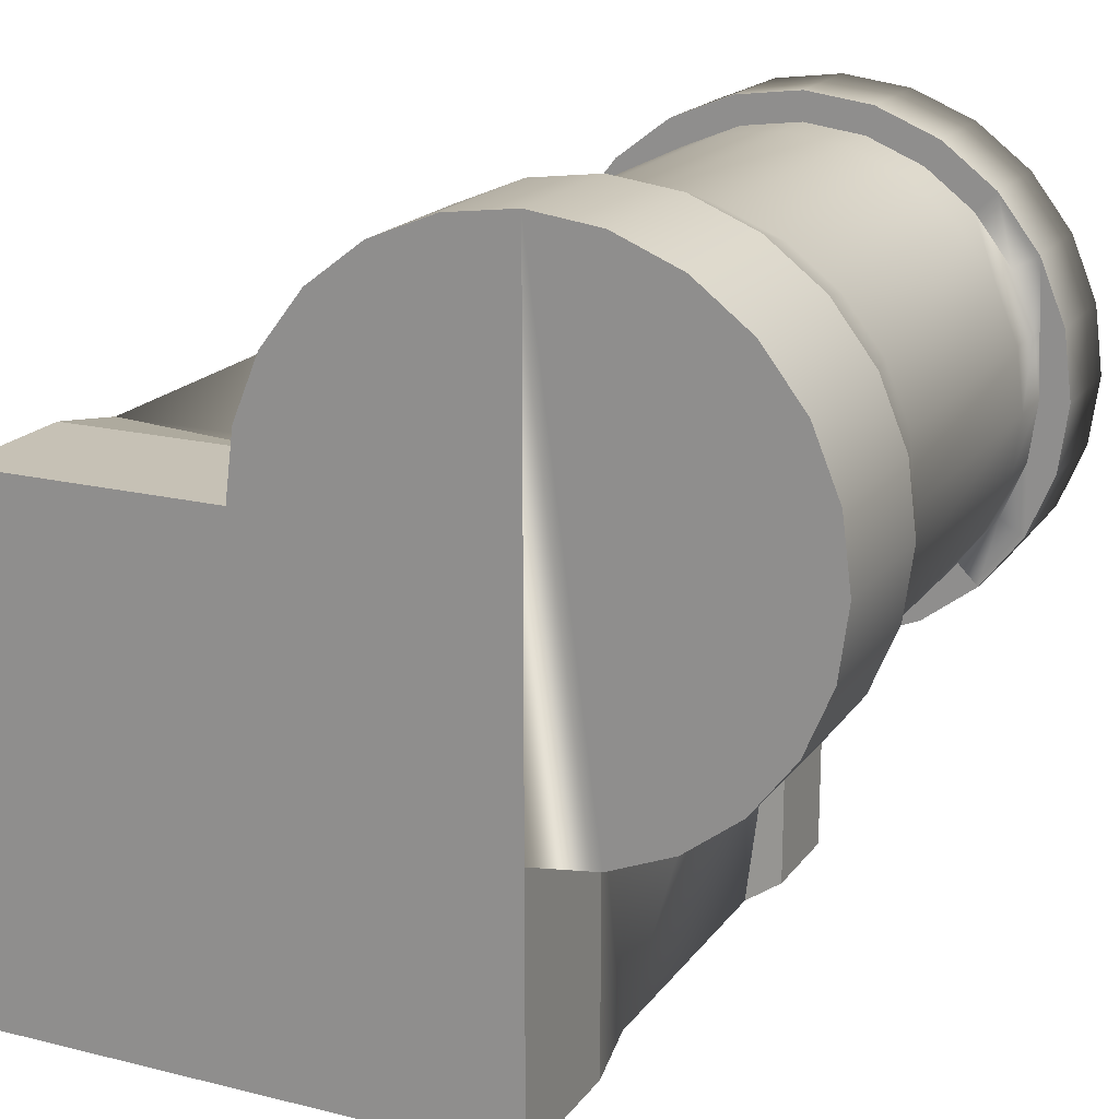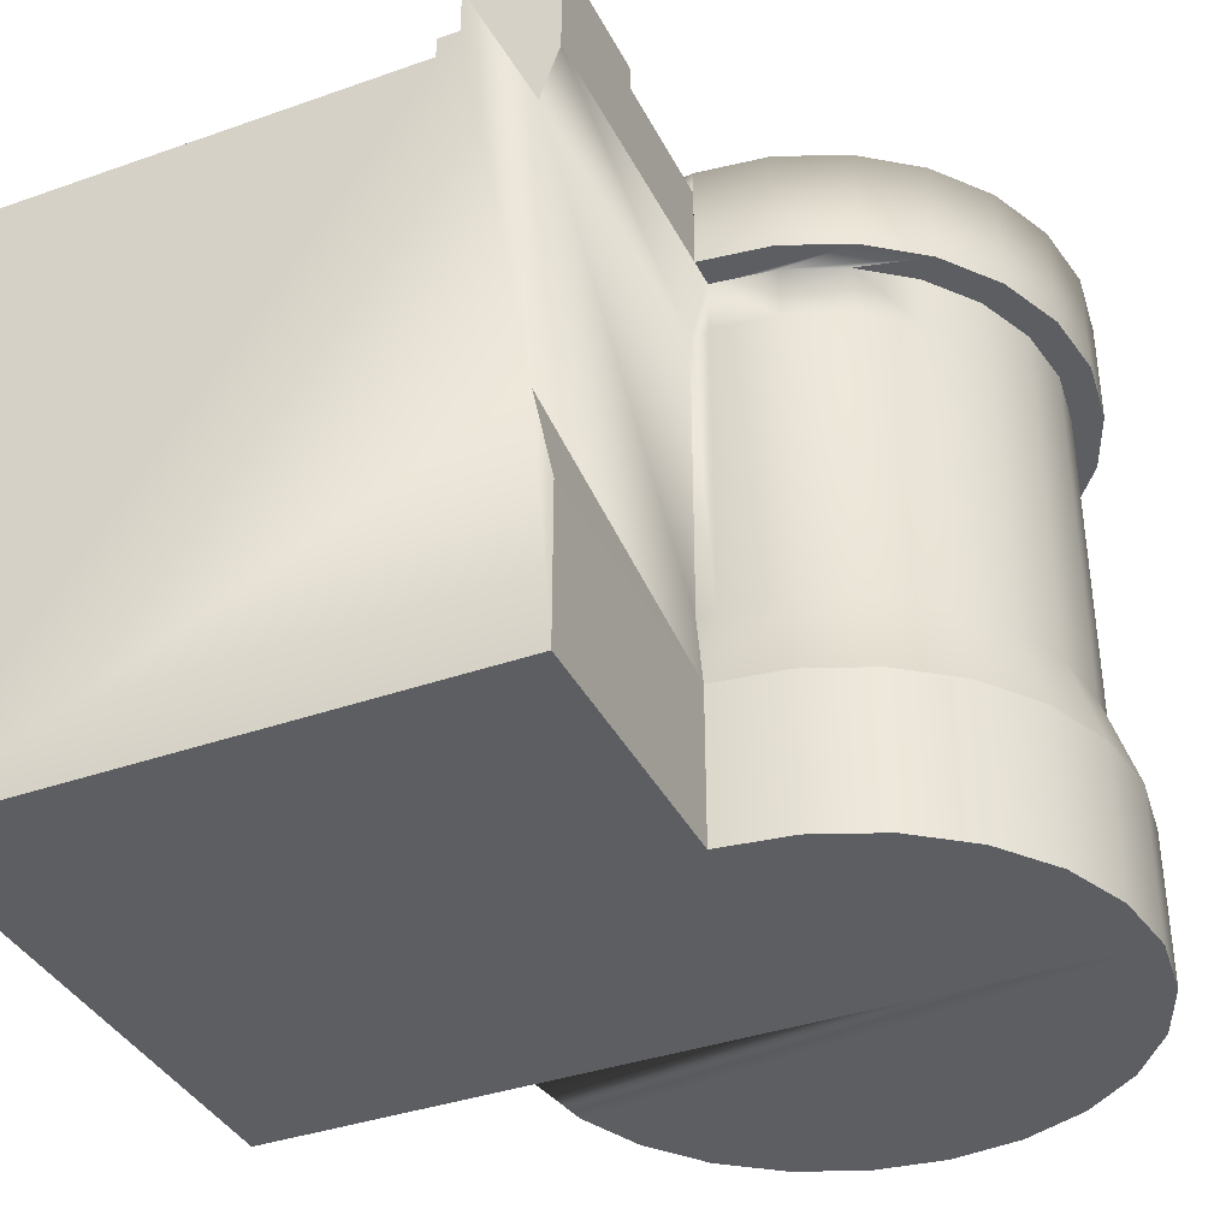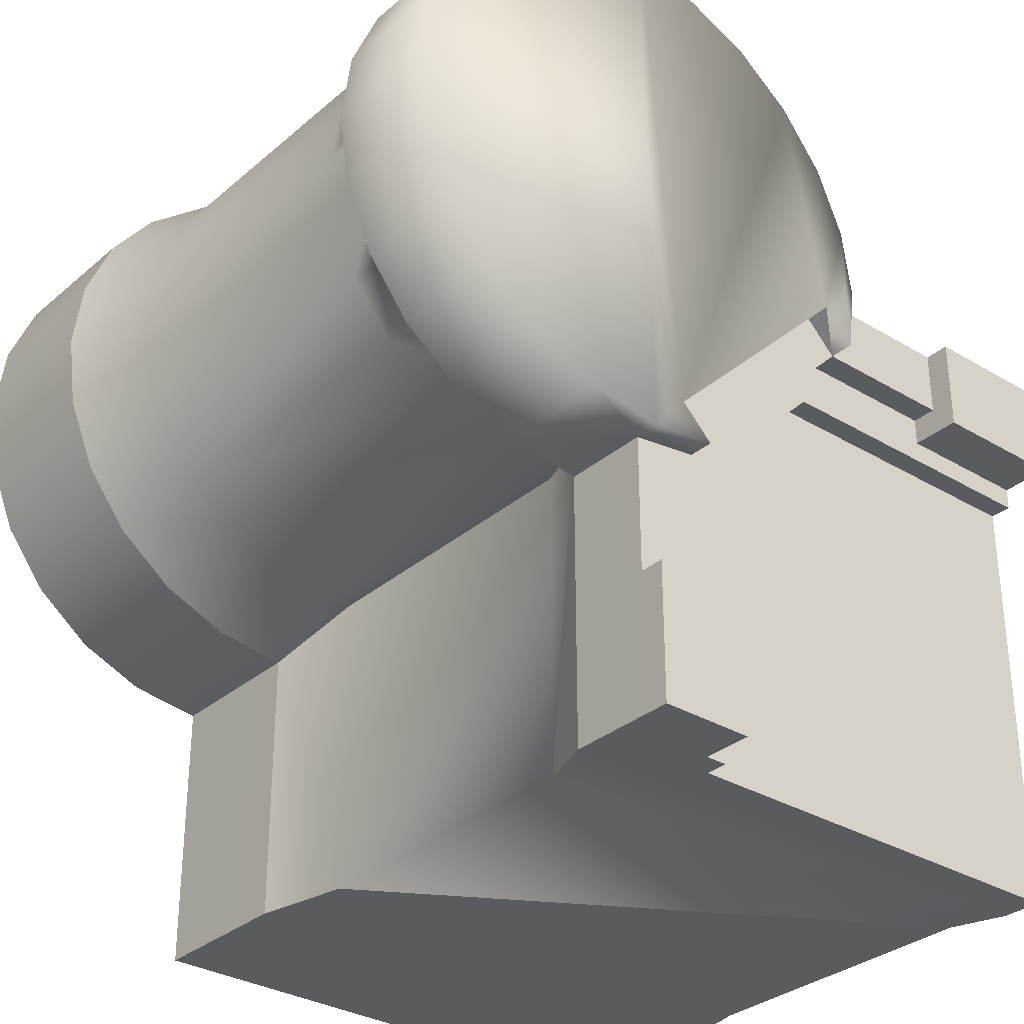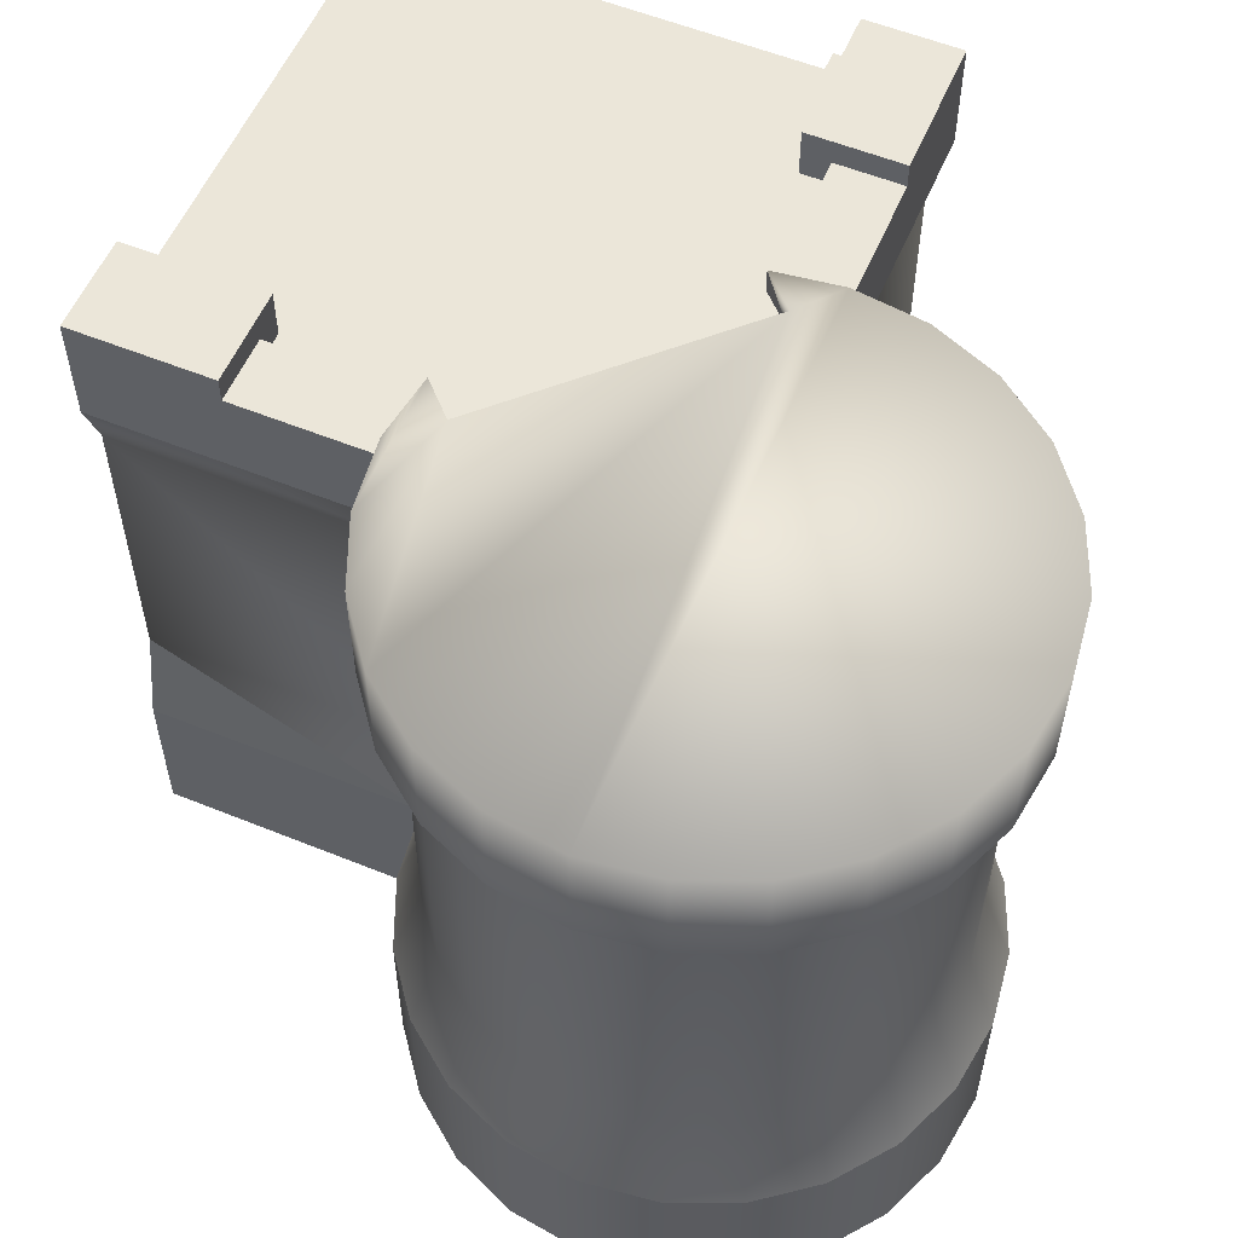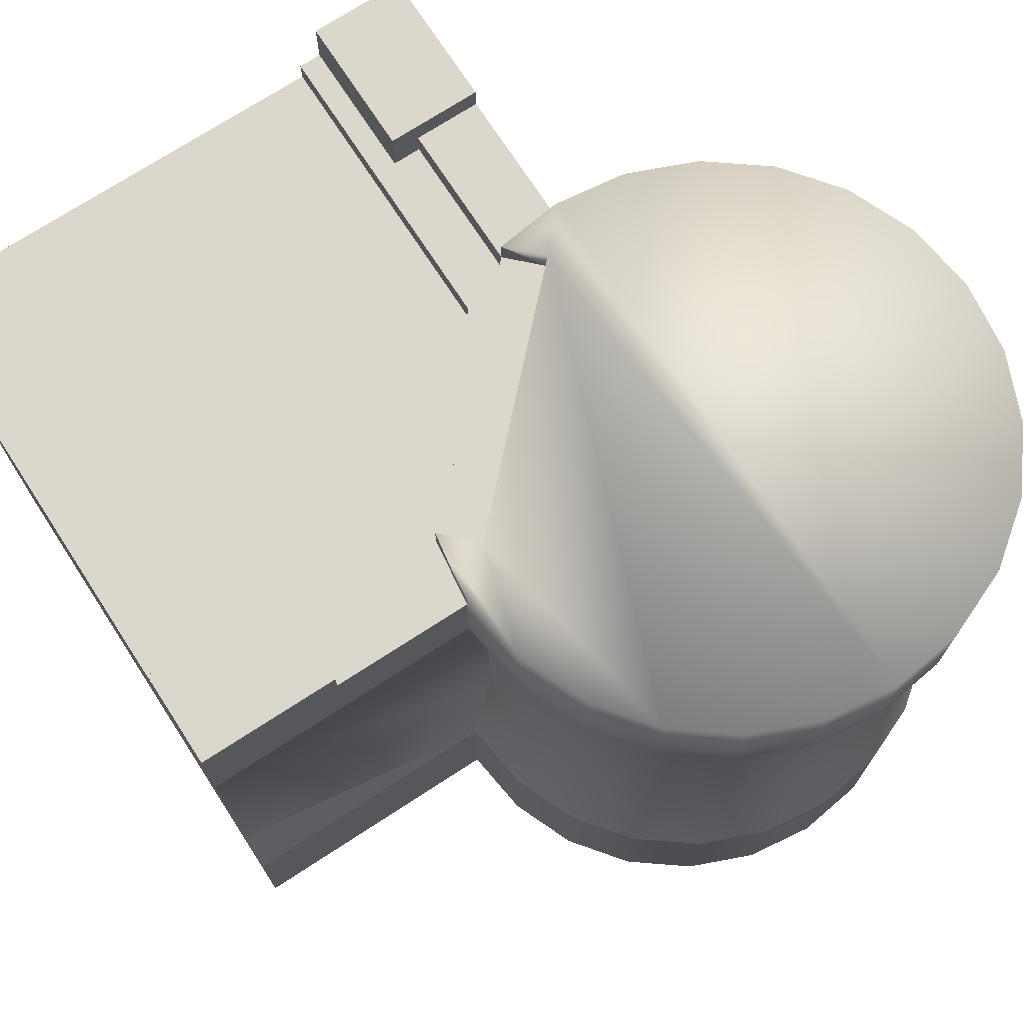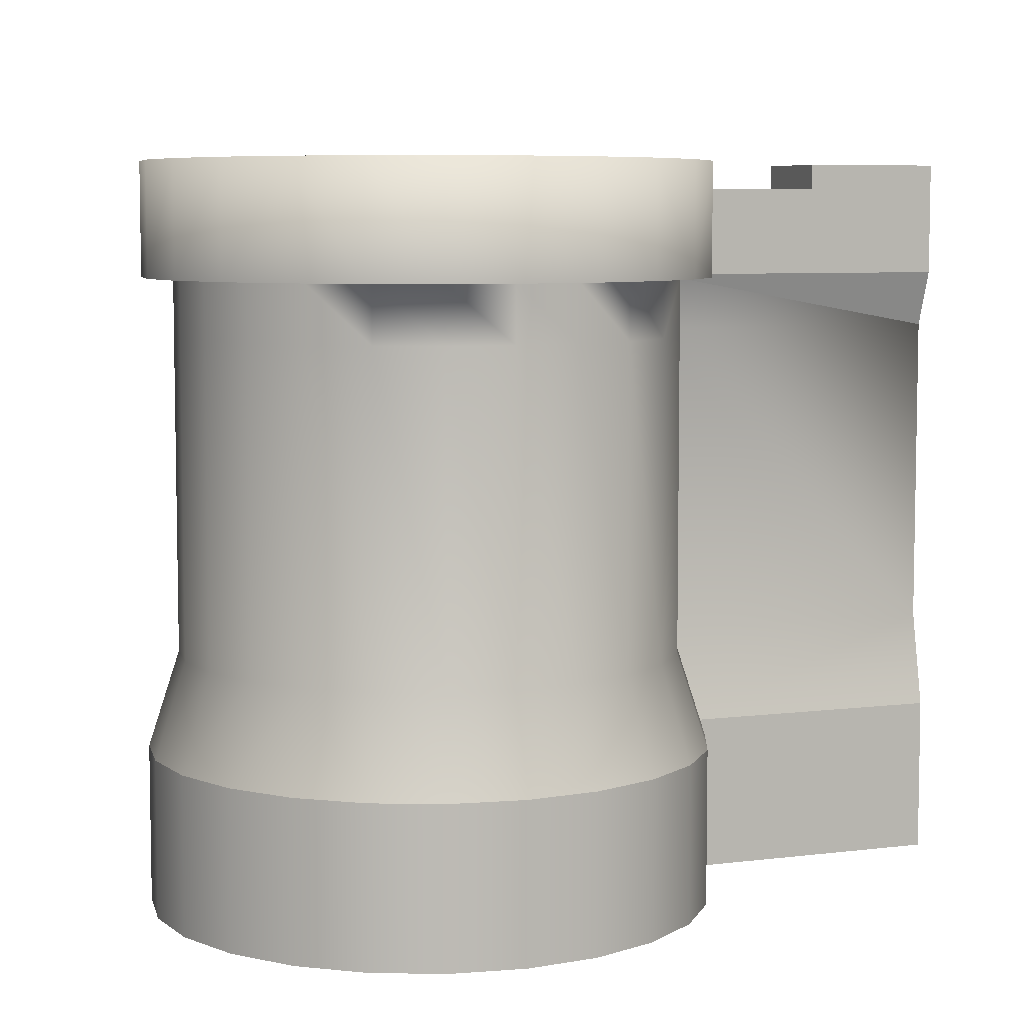
<metadata>
{"format":"obj","ext":"obj","renderer":"f3d","projection":"perspective","resolution":1024,"background":"white","views":[{"elev":18.7,"azim":25.2,"up":"+Z"},{"elev":-37.4,"azim":-65.7,"up":"+Y"},{"elev":-32.0,"azim":139.9,"up":"+Z"},{"elev":56.6,"azim":23.0,"up":"+Y"},{"elev":72.9,"azim":-33.0,"up":"+Y"},{"elev":6.7,"azim":69.7,"up":"+Y"}]}
</metadata>
<code>
o wallCornerHalfTower
v 0.35 10.1 0
v 0 10.1 0.35
v 0 11.1 0
v 2.5 12.65 10
v 5 11.1 10
v 5 12.65 10
v 2e-06 13.1 10
v 2e-06 11.1 10
v 2.5 13.1 10
v 7.908 11.8 5.501
v 7.908 12.2 5.501
v 7.908 12.2 -1e-06
v 7.908 11.8 -1e-06
v 5.501 11.8 7.908
v 1e-06 11.8 7.908
v 1e-06 12.2 7.908
v 5.501 12.2 7.908
v 9.65 4.5 -1e-06
v 9.65 4.5 5.596
v 10 2.8 5
v 10 2.8 -2e-06
v 0 2.8 0
v 0 4.5 0.35
v 0.35 4.5 0
v 10 11.1 5.55
v 9.65 10.1 5.596
v 9.65 10.1 -1e-06
v 10 11.1 5
v 10 11.1 -1e-06
v 1e-06 13.1 8.305
v 2e-06 10.1 9.65
v 2e-06 4.5 9.65
v 1e-06 12.2 8.305
v 0 0 0
v 2e-06 -0 10
v 2e-06 2.8 10
v 0 11.8 1e-06
v 5.596 4.5 9.65
v 5.596 10.1 9.65
v 5 2.8 10
v 8.805 12.65 2.5
v 10 12.65 2.5
v 10 13.1 2.5
v 8.305 13.1 2.5
v 8.305 12.2 2.5
v 8.805 12.2 2.5
v 8.305 13.1 -1e-06
v 10 13.1 -1e-06
v 2.5 12.65 8.805
v 5.157 12.65 8.805
v 8.805 12.65 5.157
v 5.723 12.65 9.371
v 9.371 12.65 5.723
v 10 12.65 5
v 5 -0 10
v 10 0 -2e-06
v 5.17 -0 11.29
v 5.67 -1e-06 12.5
v 6.464 -1e-06 13.54
v 7.5 -1e-06 14.33
v 8.706 -1e-06 14.83
v 10 -1e-06 15
v 10 -0 5
v 11.29 -0 5.17
v 11.29 -1e-06 14.83
v 12.5 -0 5.67
v 12.5 -1e-06 14.33
v 13.54 -1e-06 13.54
v 13.54 -0 6.464
v 14.33 -1e-06 12.5
v 14.33 -0 7.5
v 14.83 -0 8.706
v 14.83 -0 11.29
v 15 -0 10
v 8.305 12.2 -1e-06
v 2.5 12.2 8.305
v 2.5 13.1 8.305
v 2.5 12.2 8.805
v 5.55 11.1 10
v 5.157 12.2 8.805
v 5.55 4.5 10
v 10 10.1 5.55
v 10 4.5 5.55
v 8.805 12.2 5.157
v 5.55 10.1 10
v 6.146 4.5 12.22
v 5.702 10.1 11.15
v 6.146 10.1 12.22
v 5.702 4.5 11.15
v 5.702 11.1 11.15
v 6.146 11.1 12.22
v 6.853 10.1 13.15
v 6.853 11.1 13.15
v 6.853 4.5 13.15
v 7.775 10.1 13.85
v 8.848 10.1 14.3
v 8.848 11.1 14.3
v 7.775 11.1 13.85
v 7.775 4.5 13.85
v 8.848 4.5 14.3
v 14.45 11.1 10
v 14.45 10.1 10
v 14.3 10.1 8.848
v 14.3 11.1 8.848
v 14.3 4.5 8.848
v 14.45 4.5 10
v 13.85 10.1 7.775
v 13.85 11.1 7.775
v 13.85 4.5 7.775
v 14.3 10.1 11.15
v 14.3 4.5 11.15
v 14.3 11.1 11.15
v 11.15 10.1 14.3
v 12.23 10.1 13.85
v 12.23 11.1 13.85
v 11.15 11.1 14.3
v 11.15 4.5 14.3
v 12.23 4.5 13.85
v 10 10.1 14.45
v 10 11.1 14.45
v 10 4.5 14.45
v 13.85 10.1 12.22
v 13.85 4.5 12.22
v 13.85 11.1 12.22
v 11.15 10.1 5.702
v 11.15 11.1 5.702
v 11.15 4.5 5.702
v 12.23 10.1 6.146
v 12.23 11.1 6.146
v 12.23 4.5 6.146
v 13.15 10.1 13.15
v 13.15 11.1 13.15
v 13.15 4.5 13.15
v 5.157 13.1 8.805
v 5.17 13.1 11.29
v 5 13.1 10
v 5.723 13.1 9.371
v 5.67 13.1 12.5
v 6.464 13.1 13.54
v 9.371 13.1 5.723
v 7.5 13.1 14.33
v 8.706 13.1 14.83
v 10 13.1 15
v 10 13.1 5
v 8.805 13.1 5.157
v 11.29 13.1 14.83
v 11.29 13.1 5.17
v 12.5 13.1 5.67
v 12.5 13.1 14.33
v 13.54 13.1 13.54
v 13.54 13.1 6.464
v 14.33 13.1 7.5
v 14.33 13.1 12.5
v 14.83 13.1 11.29
v 14.83 13.1 8.706
v 15 13.1 10
v 13.15 4.5 6.853
v 13.15 10.1 6.853
v 13.15 11.1 6.853
v 7.5 11.1 14.33
v 8.706 11.1 14.83
v 14.33 11.1 12.5
v 14.83 11.1 11.29
v 14.83 11.1 8.706
v 14.33 11.1 7.5
v 11.29 11.1 14.83
v 12.5 11.1 14.33
v 13.54 11.1 13.54
v 15 11.1 10
v 5.17 11.1 11.29
v 10 11.1 15
v 6.464 11.1 13.54
v 5.67 11.1 12.5
v 13.54 11.1 6.464
v 12.5 11.1 5.67
v 11.29 11.1 5.17
v 6.464 2.8 13.54
v 5.67 2.8 12.5
v 8.706 2.8 14.83
v 7.5 2.8 14.33
v 5.17 2.8 11.29
v 11.29 2.8 14.83
v 10 2.8 15
v 13.54 2.8 13.54
v 14.33 2.8 12.5
v 11.29 2.8 5.17
v 14.83 2.8 11.29
v 15 2.8 10
v 14.83 2.8 8.706
v 12.5 2.8 14.33
v 13.54 2.8 6.464
v 12.5 2.8 5.67
v 14.33 2.8 7.5
f 1 2 3
f 4 5 6
f 5 4 7
f 7 8 5
f 4 9 7
f 10 11 12
f 12 13 10
f 14 15 16
f 16 17 14
f 18 19 20
f 20 21 18
f 22 23 24
f 25 26 27
f 27 28 25
f 27 29 28
f 8 7 30
f 30 31 8
f 30 32 31
f 32 30 33
f 32 33 34
f 32 34 35
f 35 36 32
f 33 15 34
f 33 16 15
f 15 23 34
f 15 2 23
f 2 15 37
f 37 3 2
f 23 22 34
f 31 32 38
f 38 39 31
f 32 36 40
f 40 38 32
f 24 23 2
f 2 1 24
f 41 42 43
f 41 43 44
f 41 44 45
f 45 46 41
f 47 44 43
f 43 48 47
f 49 4 6
f 6 50 49
f 51 50 52
f 52 53 51
f 42 41 51
f 51 54 42
f 55 35 34
f 34 56 55
f 56 57 55
f 56 58 57
f 56 59 58
f 56 60 59
f 56 61 60
f 56 62 61
f 56 63 62
f 63 64 62
f 64 65 62
f 64 66 65
f 66 67 65
f 66 68 67
f 66 69 68
f 69 70 68
f 69 71 70
f 71 72 70
f 72 73 70
f 72 74 73
f 45 44 47
f 47 75 45
f 36 35 55
f 55 40 36
f 56 34 22
f 22 21 56
f 22 24 21
f 24 18 21
f 24 1 18
f 1 27 18
f 1 3 27
f 3 29 27
f 3 37 29
f 37 13 29
f 13 48 29
f 13 75 48
f 13 12 75
f 75 47 48
f 76 33 30
f 30 77 76
f 49 78 76
f 49 76 77
f 49 77 9
f 9 4 49
f 30 7 9
f 9 77 30
f 8 31 39
f 39 79 8
f 79 5 8
f 80 78 49
f 49 50 80
f 26 19 18
f 18 27 26
f 40 81 38
f 82 26 25
f 26 82 83
f 83 19 26
f 84 51 41
f 41 46 84
f 20 19 83
f 81 85 39
f 39 38 81
f 85 79 39
f 86 88 87
f 87 89 86
f 90 87 88
f 88 91 90
f 87 90 79
f 79 85 87
f 89 87 85
f 85 81 89
f 92 93 91
f 91 88 92
f 94 92 88
f 88 86 94
f 95 96 97
f 97 98 95
f 96 95 99
f 99 100 96
f 101 102 103
f 103 104 101
f 105 103 102
f 102 106 105
f 104 103 107
f 107 108 104
f 109 107 103
f 103 105 109
f 110 111 106
f 106 102 110
f 112 110 102
f 102 101 112
f 113 114 115
f 115 116 113
f 114 113 117
f 117 118 114
f 92 95 98
f 98 93 92
f 95 92 94
f 94 99 95
f 96 119 120
f 120 97 96
f 119 96 100
f 100 121 119
f 122 123 111
f 111 110 122
f 124 122 110
f 110 112 124
f 125 82 25
f 25 126 125
f 82 125 127
f 127 83 82
f 128 125 126
f 126 129 128
f 125 128 130
f 130 127 125
f 119 113 116
f 116 120 119
f 113 119 121
f 121 117 113
f 114 131 132
f 132 115 114
f 131 114 118
f 118 133 131
f 134 136 135
f 135 137 134
f 135 138 137
f 138 139 137
f 139 140 137
f 139 141 140
f 141 142 140
f 142 143 140
f 140 143 144
f 144 145 140
f 143 146 144
f 146 147 144
f 146 148 147
f 146 149 148
f 149 150 148
f 150 151 148
f 150 152 151
f 150 153 152
f 153 154 152
f 154 155 152
f 154 156 155
f 107 109 157
f 157 158 107
f 108 107 158
f 158 159 108
f 158 128 129
f 129 159 158
f 128 158 157
f 157 130 128
f 132 131 122
f 122 124 132
f 123 122 131
f 131 133 123
f 160 161 142
f 142 141 160
f 153 162 163
f 163 154 153
f 155 164 165
f 165 152 155
f 166 167 149
f 149 146 166
f 54 51 145
f 145 144 54
f 167 168 150
f 150 149 167
f 156 169 164
f 164 155 156
f 170 135 136
f 136 5 170
f 136 6 5
f 171 166 146
f 146 143 171
f 172 139 138
f 138 173 172
f 172 160 141
f 141 139 172
f 161 171 143
f 143 142 161
f 154 163 169
f 169 156 154
f 150 168 162
f 162 153 150
f 152 165 174
f 174 151 152
f 174 175 148
f 148 151 174
f 175 176 147
f 147 148 175
f 173 138 135
f 135 170 173
f 176 28 54
f 54 147 176
f 54 144 147
f 59 177 178
f 178 58 59
f 60 61 179
f 179 180 60
f 58 178 181
f 181 57 58
f 57 181 40
f 40 55 57
f 62 65 182
f 182 183 62
f 61 62 183
f 183 179 61
f 59 60 180
f 180 177 59
f 133 184 185
f 185 123 133
f 64 63 20
f 20 186 64
f 187 73 74
f 74 188 187
f 105 106 188
f 188 189 105
f 67 68 184
f 184 190 67
f 182 190 118
f 118 117 182
f 188 74 72
f 72 189 188
f 191 192 130
f 130 157 191
f 186 20 83
f 83 127 186
f 185 70 73
f 73 187 185
f 40 181 89
f 89 81 40
f 178 177 94
f 94 86 178
f 177 180 99
f 99 94 177
f 179 183 121
f 121 100 179
f 65 67 190
f 190 182 65
f 184 68 70
f 70 185 184
f 192 186 127
f 127 130 192
f 193 71 69
f 69 191 193
f 66 64 186
f 186 192 66
f 123 185 187
f 187 111 123
f 111 187 188
f 188 106 111
f 157 109 193
f 193 191 157
f 180 179 100
f 100 99 180
f 181 178 86
f 86 89 181
f 69 66 192
f 192 191 69
f 189 72 71
f 71 193 189
f 109 105 189
f 189 193 109
f 183 182 117
f 117 121 183
f 190 184 133
f 133 118 190
f 20 63 56
f 56 21 20
f 54 28 29
f 29 42 54
f 29 43 42
f 29 48 43
f 25 28 176
f 176 126 25
f 176 129 126
f 176 175 129
f 175 159 129
f 175 174 159
f 174 108 159
f 174 165 108
f 165 104 108
f 165 101 104
f 165 164 101
f 164 163 101
f 164 169 163
f 101 163 162
f 112 101 162
f 124 112 162
f 124 162 168
f 132 124 168
f 132 168 167
f 115 132 167
f 115 167 166
f 116 115 166
f 116 166 171
f 120 116 171
f 97 120 171
f 97 171 161
f 98 97 161
f 98 161 160
f 93 98 160
f 93 160 172
f 91 93 172
f 90 91 172
f 90 172 173
f 79 90 173
f 79 173 170
f 170 5 79
f 6 136 134
f 134 50 6
f 76 78 80
f 76 80 17
f 76 17 16
f 16 33 76
f 80 84 17
f 84 11 17
f 84 45 11
f 45 12 11
f 84 46 45
f 12 45 75
f 10 14 17
f 17 11 10
f 53 52 137
f 137 140 53
f 137 52 50
f 50 134 137
f 53 140 145
f 145 51 53
f 84 80 50
f 50 51 84
f 37 15 14
f 14 13 37
f 14 10 13

</code>
